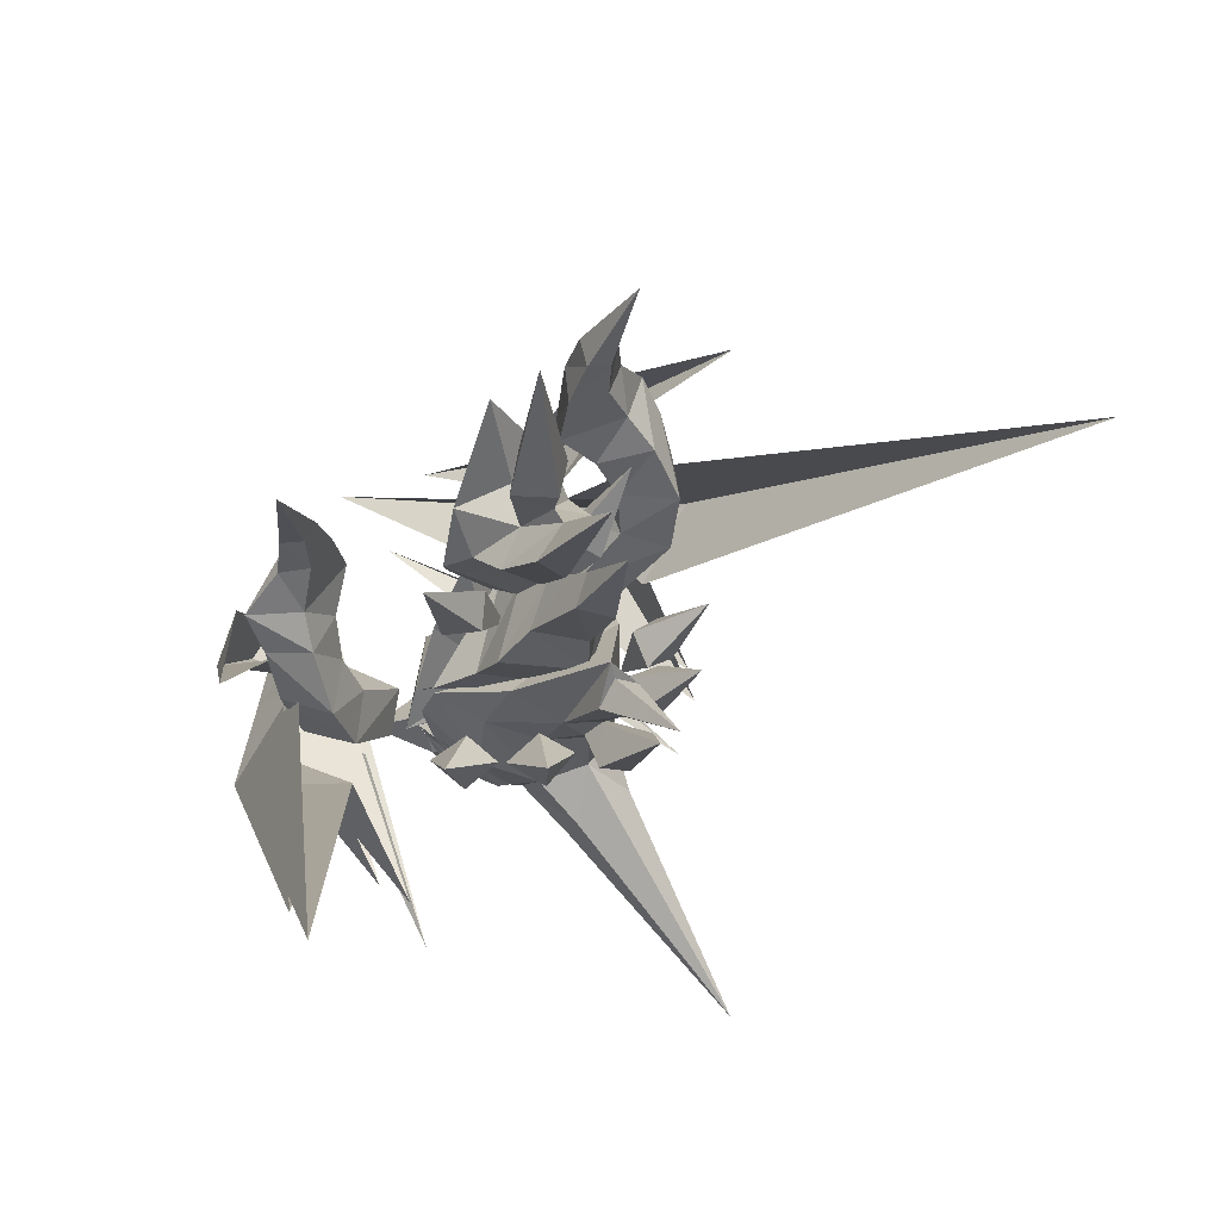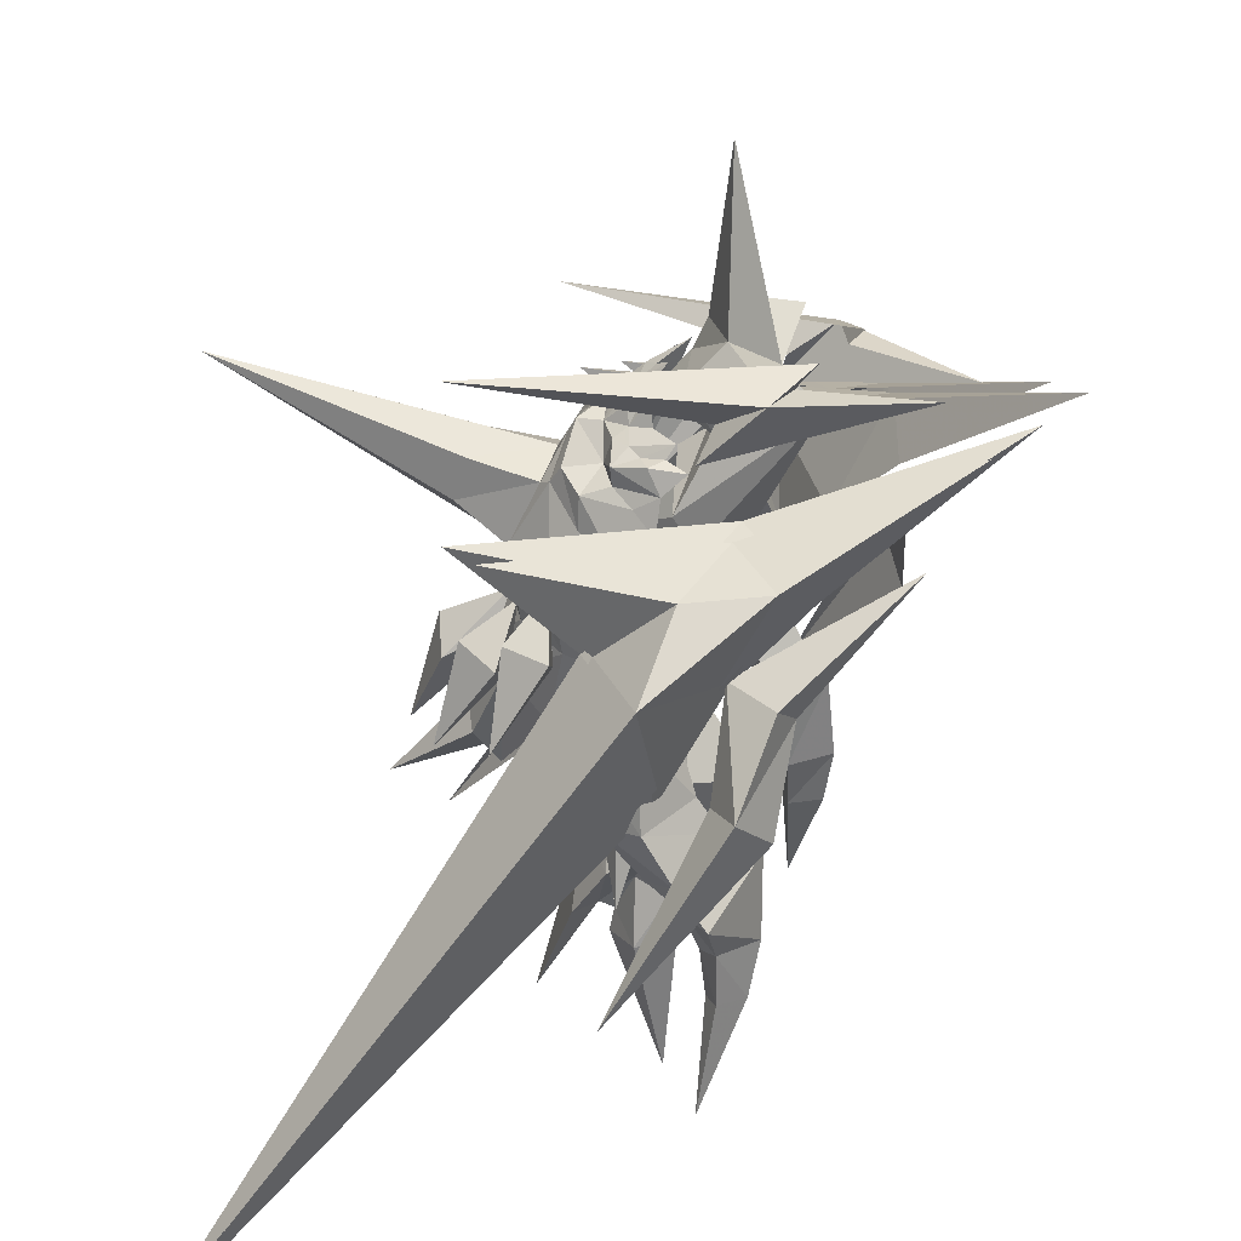
<metadata>
{"format":"obj","ext":"obj","renderer":"f3d","projection":"perspective","resolution":1024,"background":"white","views":[{"elev":65.3,"azim":66.1,"up":"+Z"},{"elev":-69.5,"azim":177.4,"up":"+Y"}]}
</metadata>
<code>
g wlk_05
v 4.83 12.34 8.153
v 7.134 19.69 5.688
v 1.844 12.18 1.441
v 1.575 9.241 4.437
v 25.56 35.72 36.39
v 11.6 14.66 6.474
v 6.847 14.33 1.928
v 5.698 8.718 1.048
v -6.533 0.3746 -2.434
v 18.43 15.29 1.685
v 7.104 16.12 13.32
f 1 2 3
f 3 4 1
f 2 5 6
f 7 8 3
f 8 9 3
f 8 7 10
f 11 5 2
f 1 11 2
f 9 4 3
f 7 6 10
f 6 7 2
f 7 3 2
g wlk_02
v 10.61 -7.182 10.83
v 6.6 -6.401 6.673
v 7.973 -9.695 4.447
v 15.42 -13.65 10.05
v 17.81 -7.355 9.371
v 37.32 -14.4 42.59
v 13.39 -9.796 5.149
v 10.38 -5.315 3.032
v -3.877 -2.825 -1.635
v 24.58 -6.713 4.491
v 13.9 -8.583 16.6
f 12 13 14
f 14 15 12
f 15 16 17
f 18 14 19
f 19 14 20
f 18 19 21
f 22 15 17
f 12 15 22
f 20 14 13
f 16 18 21
f 16 15 18
f 18 15 14
g common_shoulder_230004
v 22.6 9.309 19.05
v 20.68 8.995 14.76
v 21.72 7.939 21.62
v 22.33 7.939 20.53
v 22.04 6.284 8.259
v 20.39 8.689 7.008
v 19.74 8.759 11.34
v 21.5 6.537 11.19
v 16.51 3.826 -0.8046
v 15.16 4.541 -1.618
v 16.37 5.616 0.2919
v 16.93 4.004 -0.1877
v 13.04 11 11.34
v 16.49 10.42 11.45
v 17.04 10.65 7.573
v 12.45 10.85 8.316
v 17.45 10.38 16.06
v 11.88 8.46 2.012
v 13.24 8.833 2.861
v 14.6 8.323 2.161
v 14.71 8.309 1.077
v 18.23 5.998 1.212
v 18.96 7.648 3.454
v 19.33 4.955 2.849
v 17.83 4.304 0.5271
v 17.77 5.899 0.3511
v 18.96 7.648 3.454
v 20.39 8.689 7.008
v 23.63 8.344 5.378
v 23.03 7.911 2.931
v 24.06 9.633 14.49
v 21.7 7.69 13.09
v 22.28 7.168 14.67
v 23.82 7.749 16.39
v 23.62 7.878 17.75
v 17.53 6.108 14.99
v 17.45 10.38 16.06
v 13.04 11 11.34
v 16.75 4.891 6.998
v 12.45 10.85 8.316
v 26.67 8.826 19.6
v 22.04 6.284 8.259
v 13.4 10.22 5.665
v 14.33 3.769 -2.492
v 15.14 3.333 -2.165
v 10.79 7.611 0.8563
v 12.75 8.156 0.7111
v 15.08 5.456 -0.9562
v 13.82 5.483 -1.514
v 14.78 6.083 -0.0221
v 11.88 6.685 -0.07942
v 12.19 7.244 0.6014
v 13.49 7.414 0.7396
v 14.25 7.152 0.4228
v 18.26 7.974 3.048
v 14.33 5.025 -1.575
v 15.31 6.794 0.4354
v 17.58 8.004 2.009
v 16.01 9.378 4.52
v 16.1 8.988 2.723
v 11.77 9.3 3.929
v 19.33 4.955 2.849
v 15.71 7.033 1.821
v 37.85 8.868 -0.134
v 25.22 7.647 13.09
v 27.73 9.517 23.03
v 13.4 10.22 5.665
v 14.33 3.769 -2.492
v 12.98 2.632 -3.697
v 11.77 9.3 3.929
v 11.88 8.46 2.012
v 10.79 7.611 0.8563
v 13.46 6.03 -0.2045
v 13.82 5.483 -1.514
v 14.33 5.025 -1.575
v 12.19 7.244 0.6014
v 11.88 6.685 -0.07942
v 21.72 7.939 21.62
v 13.46 6.03 -0.2045
v 12.98 2.632 -3.697
v 13.51 4.191 -2.962
v 13.51 4.191 -2.962
v 17.73 16.18 14.4
v 16.31 11.8 11.3
v 18.76 11.7 11.04
v 17.04 10.65 7.573
v 18.16 13.68 9.418
v 15.45 13.82 9.695
v 16.31 11.8 11.3
v 18.16 13.68 9.418
v 22.6 13.38 17.21
v 19.9 9.979 13.81
v 22.16 9.151 13.28
v 19.84 8.819 10.02
v 22.02 11.28 11.75
v 22.6 13.38 17.21
v 19.44 12.18 12.4
v 19.9 9.979 13.81
v 19.84 8.819 10.02
v 22.02 11.28 11.75
v 23.25 6.509 19.41
v 21.63 4.911 15.28
v 20.87 3.882 11.97
v 21.67 3.179 7.721
v 17.1 2.478 0.6981
v 15.65 2.423 -1.344
v 15.82 -0.964 12.89
v 19.47 0.1558 8.932
v 18.66 1.054 12.66
v 15.4 -1.829 9.957
v 19.25 2.627 17.07
v 14.2 -1.523 3.304
v 16.58 -0.1868 3.263
v 15.54 -1.052 4.141
v 16.73 -0.3905 2.203
v 18.89 3.174 1.577
v 20.13 2.602 4.107
v 18.48 2.853 0.7454
v 20.13 2.602 4.107
v 24.52 4.486 5.877
v 21.67 3.179 7.721
v 23.93 4.01 3.436
v 24.96 5.76 14.99
v 22.08 6.085 13.3
v 15.82 -0.964 12.89
v 19.25 2.627 17.07
v 15.4 -1.829 9.957
v 16.13 -1.511 7.184
v 14.62 2.521 -2.33
v 12.91 -1.54 2.041
v 14.92 -1.198 1.922
v 15.11 1.654 -1.139
v 15.94 1.756 -0.4773
v 15.89 1.306 0.5963
v 13.54 -0.4906 0.8494
v 15.85 0.2541 1.316
v 15.26 -0.2272 1.729
v 14.03 -0.6762 1.627
v 19.67 1.917 3.832
v 14.84 1.048 -0.9395
v 16.65 1.031 1.181
v 19.13 1.345 2.871
v 18.18 0.0201 3.884
v 18.17 0.07977 5.723
v 14.36 -1.837 5.371
v 17.03 1.329 2.559
v 16.13 -1.511 7.184
v 14.62 2.521 -2.33
v 14.2 -1.523 3.304
v 14.36 -1.837 5.371
v 12.91 -1.54 2.041
v 14.69 0.7366 0.4806
v 13.54 -0.4906 0.8494
v 15.11 1.654 -1.139
v 14.84 1.048 -0.9395
v 14.03 -0.6762 1.627
v 14.69 0.7366 0.4806
v 14.09 1.685 -2.638
v 14.09 1.685 -2.638
v 22.11 -2.691 16.84
v 21.29 0.8273 12.45
v 19.11 -0.2582 12.86
v 19.47 0.1558 8.932
v 21.69 -1.539 11.39
v 19.11 -0.2582 12.86
v 19.3 -2.774 11.84
v 21.69 -1.539 11.39
v 25.12 2.527 18.62
v 23.11 5.06 13.81
v 21.41 3.491 14.65
v 21.06 3.553 10.7
v 24 2.783 12.85
v 25.12 2.527 18.62
v 21.41 3.491 14.65
v 22.03 1.038 13.84
v 21.06 3.553 10.7
v 24 2.783 12.85
v 16.41 10.92 18.85
v 13.83 5.794 19.75
v 15.87 6.645 22.65
v 17.18 9.694 21.76
v 20.34 7.146 18.25
v 19.92 7.424 21.23
v 19.32 6.432 14.52
v 15.15 10.56 15.74
v 17.05 5.517 11.55
v 13.16 11.59 12.86
v 18.61 7.908 27.5
v 19.43 9.727 26.69
v 17.52 7.403 25.54
v 18.46 2.29 19.95
v 18.44 4.374 22.43
v 17.34 1.306 16.91
v 16.17 -1.143 14.47
v 20.19 6.502 27.09
v 12.16 5.075 17.18
v 11.5 4.361 12.78
v 21.21 9.207 32.89
v 21.34 8.402 26.31
v 12.53 4.118 8.943
v 9.494 5.419 24.88
v 10.8 9.833 21.51
v 10.46 8.304 19.09
v 8.024 4.522 20.54
v 12.16 4.798 14.99
v 13.81 7.811 26.74
v 12.31 9.485 23.75
v 10.12 9.133 26
v 11.81 6.292 27.44
v 14.45 9.924 25.29
v 16.16 7.573 29.42
v 16.48 10.1 28.53
v 17.18 7.186 24.47
v 17.94 7.844 28.25
v 15.84 6.49 21.47
v 15.46 6.079 18.94
v 11.96 1.979 19.89
v 12.8 1.381 22.58
v 14.31 5.694 27.01
v 11.63 2.744 26.81
v 13.87 2.875 24.58
v 15.9 3.805 26.07
v 17.61 5.321 29.14
v 11.86 6.79 31.28
v 13.27 9.106 30.5
v 12.38 6.569 28.56
v 19.35 9.077 35.35
v 9.07 6.301 32.63
v 12.16 8.115 39.55
v 15.29 7.397 29.66
v 13.92 5.48 17.1
v 15.49 7.633 31.15
v 14.19 5.224 30.99
v 8.875 13.79 5.32
v 7.032 11.93 9.79
v 7.689 13.84 12.36
v 8.793 16.85 9.795
v 6.847 14.22 14.09
v 7.665 18.3 14.24
v 5.65 13.75 16.09
v 6.034 18.2 17.14
v 4.192 12.1 17.74
v 4.383 17.71 19.23
v 3.496 13.03 22.47
v 4.797 16.13 22.47
v 3.835 13.89 25.61
v 4.809 15.93 25.1
v 6.376 14.64 22.86
v 6.081 14.91 25.42
v 6.956 15.59 20.16
v 8.748 16.58 18.2
v 11 17.3 15.19
v 12.16 16.22 11.55
v 12.13 12.38 7.4
v 6.091 12.16 22.96
v 5.815 13.49 25.79
v 6.519 11.33 19.59
v 7.808 13.11 17.49
v 8.748 16.58 18.2
v 9.115 14 15.01
v 10.45 13.6 12.5
v 10.9 10.38 9.022
v 5.292 17.02 31.41
v 9.373 9.074 4.743
v 13.84 -7.172 7.971
v 14.98 -9.027 12.94
v 12.49 -6.455 14.94
v 11.14 -5.588 12.1
v 14.53 -9.81 17.66
v 11.84 -6.86 16.75
v 12.75 -9.734 20.43
v 10.47 -6.628 18.69
v 11.05 -10.07 22.56
v 8.338 -5.579 20.07
v 10.48 -7.586 24.95
v 8.14 -5.516 24.92
v 10.28 -7.052 27.94
v 8.637 -5.693 28.08
v 11.21 -5.804 25.46
v 10.77 -5.735 28.03
v 12.34 -6.907 22.81
v 14.17 -7.258 21.17
v 16.89 -7.385 18.21
v 17.59 -6.591 14.39
v 15.96 -4.055 9.6
v 9.887 -3.99 25.05
v 10.03 -4.713 28.11
v 9.951 -3.485 21.63
v 11.97 -5.12 19.94
v 14.17 -7.258 21.17
v 13.69 -5.597 17.67
v 14.81 -4.938 14.91
v 13.87 -2.589 10.88
v 10.96 -6.778 34.35
v 12.11 -2.966 6.504
v 11.99 13.57 24.13
v 11.77 9.987 19.88
v 13.39 8.902 20.87
v 14.38 7.448 17.02
v 14.66 10.46 19.7
v 12.89 11.69 18.61
v 13.83 1.289 20.99
v 15.37 -0.7104 25.94
v 14.74 3.175 21.6
v 15.21 3.963 17.46
v 16.64 2.113 20.75
v 15.65 0.009078 20.09
v 8.505 1.714 -2.764
v 6.346 1.514 -0.4323
v 9.989 6.206 -0.7126
v 10.88 9.255 2.373
v 12.31 3.379 3.27
v 10.16 8.063 4.765
v 13.32 3.966 5.994
v 9.207 6.139 8.967
v 9.989 6.206 -0.7126
v 10.88 9.255 2.373
v 11.91 2.984 0.9484
v 13.35 3.466 2.087
v 9.207 6.139 8.967
v 9.349 3.041 5.979
v 9.033 3.971 13.73
v 7.16 6.989 -4.592
v 10.16 8.063 4.765
v 9.033 3.971 13.73
v 14.77 3.424 -0.7954
v 12.93 2.699 -3.083
v 11.68 6.322 -3.149
v 11.52 0.9543 -14.04
v 9.962 4.926 -5.341
v 12.22 2.297 -4.913
v 11.52 0.9543 -14.04
v 9.962 4.926 -5.341
v 7.16 6.989 -4.592
v 11.67 -1.046 0.226
v 13.63 -2.558 3.902
v 12.33 -1.258 5.971
v 10.4 1.013 9.631
v 13.63 -2.558 3.902
v 11.67 -1.046 0.226
v 10.4 1.013 9.631
v 9.687 -3.891 -3.183
v 12.33 -1.258 5.971
v 13.38 -1.002 -2.201
v 11.35 -1.066 -4.565
v 11.35 -1.066 -4.565
v 9.687 -3.891 -3.183
f 23 24 25
f 25 26 23
f 27 28 29
f 29 30 27
f 31 32 33
f 33 34 31
f 35 36 37
f 37 38 35
f 36 29 28
f 28 37 36
f 24 29 36
f 36 39 24
f 40 41 42
f 42 43 40
f 44 45 46
f 47 48 44
f 49 50 51
f 51 52 49
f 53 54 55
f 55 56 53
f 24 23 57
f 57 55 24
f 58 59 60
f 61 58 60
f 60 62 61
f 63 53 56
f 64 51 50
f 37 65 38
f 39 25 24
f 66 32 67
f 68 40 69
f 70 71 72
f 72 33 70
f 73 74 75
f 75 76 73
f 77 37 28
f 78 71 70
f 47 34 48
f 44 48 77
f 33 48 34
f 76 43 79
f 80 77 48
f 65 81 82
f 82 41 65
f 69 40 43
f 40 83 41
f 84 49 52
f 45 77 28
f 48 33 85
f 32 31 67
f 85 79 43
f 83 65 41
f 81 65 37
f 82 85 42
f 82 81 80
f 81 77 80
f 81 37 77
f 64 86 51
f 86 52 51
f 86 84 52
f 55 54 24
f 63 87 53
f 54 30 29
f 53 30 54
f 24 54 29
f 88 23 26
f 88 57 23
f 87 30 53
f 35 39 36
f 61 62 89
f 61 90 91
f 61 92 93
f 61 93 94
f 61 95 96
f 61 96 97
f 61 98 99
f 58 100 59
f 61 89 92
f 85 80 48
f 82 80 85
f 45 44 77
f 46 47 44
f 85 33 79
f 72 79 33
f 70 33 32
f 32 78 70
f 72 71 101
f 82 42 41
f 43 42 85
f 76 79 72
f 73 76 72
f 72 101 73
f 68 69 74
f 69 75 74
f 69 43 75
f 75 43 76
f 66 67 102
f 103 78 32
f 103 32 66
f 61 97 104
f 61 104 90
f 105 106 107
f 106 108 107
f 105 107 109
f 107 108 109
f 105 110 111
f 111 110 108
f 105 112 110
f 110 112 108
f 113 114 115
f 114 116 115
f 113 115 117
f 115 116 117
f 118 119 120
f 120 119 121
f 118 122 119
f 119 122 121
f 123 25 124
f 25 123 26
f 27 125 126
f 125 27 30
f 31 127 128
f 127 31 34
f 129 130 131
f 130 129 132
f 131 126 125
f 126 131 130
f 124 131 125
f 131 124 133
f 134 135 136
f 135 134 137
f 138 46 139
f 47 138 140
f 141 142 143
f 142 141 144
f 145 55 146
f 55 145 56
f 124 55 57
f 57 123 124
f 58 147 148
f 61 147 58
f 147 61 149
f 63 56 145
f 64 143 142
f 130 132 150
f 133 124 25
f 151 67 128
f 152 153 134
f 154 155 156
f 156 155 127
f 157 158 159
f 159 160 157
f 161 126 130
f 162 154 156
f 47 140 34
f 138 161 140
f 127 34 140
f 158 163 137
f 164 140 161
f 150 165 166
f 165 150 136
f 153 137 134
f 134 136 167
f 84 144 141
f 139 126 161
f 140 168 127
f 128 67 31
f 168 137 163
f 167 136 150
f 166 130 150
f 165 135 168
f 165 164 166
f 166 164 161
f 166 161 130
f 64 142 86
f 86 142 144
f 86 144 84
f 55 124 146
f 63 145 87
f 146 125 30
f 145 146 30
f 124 125 146
f 88 26 123
f 88 123 57
f 87 145 30
f 129 131 133
f 61 169 149
f 61 91 170
f 61 171 172
f 61 173 171
f 61 174 175
f 61 176 177
f 61 178 173
f 58 148 100
f 61 172 169
f 168 140 164
f 165 168 164
f 139 161 138
f 46 138 47
f 168 163 127
f 156 127 163
f 155 128 127
f 128 155 154
f 156 179 162
f 165 136 135
f 137 168 135
f 158 156 163
f 157 179 156
f 156 158 157
f 152 160 153
f 153 160 159
f 153 159 137
f 159 158 137
f 151 102 67
f 180 128 154
f 180 151 128
f 61 181 176
f 61 170 181
f 182 183 184
f 184 183 185
f 182 186 183
f 183 186 185
f 182 187 188
f 187 185 188
f 182 188 189
f 188 185 189
f 190 191 192
f 192 191 193
f 190 194 191
f 191 194 193
f 195 196 197
f 196 198 197
f 195 197 199
f 197 198 199
f 61 99 95
f 61 94 98
f 61 177 174
f 61 175 178
f 200 201 202
f 202 203 200
f 204 200 203
f 203 205 204
f 206 207 200
f 200 204 206
f 206 208 209
f 209 207 206
f 210 211 203
f 203 212 210
f 213 214 202
f 202 201 213
f 204 205 214
f 214 213 204
f 206 204 213
f 213 215 206
f 206 215 216
f 216 208 206
f 210 212 214
f 214 217 210
f 212 203 202
f 200 207 201
f 201 207 218
f 219 218 209
f 220 221 211
f 208 222 209
f 222 219 209
f 218 207 209
f 210 220 211
f 211 205 203
f 221 205 211
f 202 214 212
f 201 215 213
f 218 215 201
f 216 218 219
f 217 221 220
f 216 222 208
f 216 219 222
f 216 215 218
f 217 220 210
f 214 205 217
f 217 205 221
f 223 224 225
f 225 226 223
f 226 225 227
f 228 229 230
f 230 231 228
f 232 228 233
f 233 234 232
f 235 232 234
f 234 236 235
f 237 238 224
f 224 229 237
f 223 226 239
f 239 240 223
f 241 231 242
f 242 243 241
f 244 245 233
f 233 241 244
f 235 236 245
f 245 244 235
f 237 243 240
f 240 238 237
f 246 247 248
f 249 234 233
f 250 230 223
f 247 228 248
f 223 230 224
f 250 231 230
f 251 247 246
f 252 233 228
f 228 232 229
f 238 225 224
f 253 227 225
f 251 254 247
f 254 252 247
f 252 228 247
f 249 236 234
f 232 235 237
f 248 228 231
f 230 229 224
f 238 253 225
f 229 232 237
f 248 255 246
f 233 245 249
f 223 242 250
f 248 241 255
f 240 242 223
f 242 231 250
f 246 255 251
f 241 233 252
f 243 244 241
f 240 239 238
f 239 227 253
f 255 254 251
f 255 252 254
f 255 241 252
f 245 236 249
f 237 235 244
f 231 241 248
f 240 243 242
f 239 253 238
f 237 244 243
f 256 257 258
f 258 259 256
f 259 258 260
f 260 261 259
f 261 260 262
f 262 263 261
f 263 262 264
f 264 265 263
f 265 264 266
f 266 267 265
f 267 266 268
f 268 269 267
f 270 267 269
f 269 271 270
f 272 265 267
f 267 270 272
f 273 263 265
f 265 272 273
f 274 261 263
f 263 273 274
f 275 259 261
f 261 274 275
f 275 276 256
f 256 259 275
f 277 270 271
f 271 278 277
f 279 272 270
f 270 277 279
f 280 281 272
f 272 279 280
f 282 274 281
f 281 280 282
f 283 275 274
f 274 282 283
f 284 276 275
f 275 283 284
f 266 277 278
f 278 268 266
f 264 279 277
f 277 266 264
f 262 280 279
f 279 264 262
f 260 282 280
f 280 262 260
f 258 283 282
f 282 260 258
f 257 284 283
f 283 258 257
f 285 269 268
f 285 271 269
f 276 286 256
f 256 286 257
f 276 284 286
f 285 268 278
f 271 285 278
f 284 257 286
f 287 288 289
f 289 290 287
f 288 291 292
f 292 289 288
f 291 293 294
f 294 292 291
f 293 295 296
f 296 294 293
f 295 297 298
f 298 296 295
f 297 299 300
f 300 298 297
f 301 302 299
f 299 297 301
f 303 301 297
f 297 295 303
f 304 303 295
f 295 293 304
f 305 304 293
f 293 291 305
f 306 305 291
f 291 288 306
f 307 306 288
f 288 287 307
f 308 309 302
f 302 301 308
f 310 308 301
f 301 303 310
f 311 310 303
f 303 312 311
f 313 311 312
f 312 305 313
f 314 313 305
f 305 306 314
f 315 314 306
f 306 307 315
f 298 300 309
f 309 308 298
f 296 298 308
f 308 310 296
f 294 296 310
f 310 311 294
f 292 294 311
f 311 313 292
f 289 292 313
f 313 314 289
f 290 289 314
f 314 315 290
f 300 299 316
f 299 302 316
f 287 317 307
f 290 317 287
f 317 315 307
f 309 300 316
f 309 316 302
f 317 290 315
f 318 319 320
f 319 321 320
f 318 320 322
f 320 321 322
f 318 323 319
f 319 323 321
f 318 322 323
f 323 322 321
f 239 226 227
f 324 325 326
f 327 324 326
f 326 325 328
f 327 326 328
f 324 329 325
f 327 329 324
f 329 328 325
f 327 328 329
f 330 331 332
f 333 332 331
f 334 335 336
f 337 336 335
f 338 339 340
f 341 340 339
f 342 343 344
f 345 330 332
f 346 331 343
f 346 343 342
f 336 337 347
f 334 339 335
f 348 338 340
f 348 349 350
f 351 352 353
f 341 339 334
f 354 330 355
f 350 338 348
f 330 345 355
f 352 350 349
f 346 333 331
f 353 352 349
f 356 350 352
f 350 356 338
f 331 330 357
f 357 358 331
f 359 334 336
f 336 360 359
f 361 362 340
f 340 341 361
f 343 363 344
f 330 364 357
f 331 365 343
f 343 365 363
f 360 336 347
f 361 334 359
f 362 348 340
f 349 348 366
f 367 351 353
f 361 341 334
f 330 354 368
f 362 366 348
f 364 330 368
f 366 367 349
f 358 365 331
f 367 353 349
f 366 369 367
f 369 366 362
g common_shoulder_230004
v 4.655 13.36 6.928
v 6.624 19.65 4.822
v 2.103 13.23 1.192
v 1.873 10.71 3.752
v 22.38 33.34 31.07
v 10.44 15.35 5.494
v 6.379 15.06 1.608
v 5.397 10.27 0.8559
v -5.057 3.134 -2.12
v 16.28 15.88 1.4
v 6.599 16.59 11.34
v 0.7442 11.35 8.437
v 0.2614 14.88 13.35
v 1.191 17.27 10.96
v 0.8783 13.29 6.854
v 5.695 23.04 20.89
v 3.422 15.31 11.96
v 3.647 11.64 6.949
v -3.323 5.534 2.329
v 11.06 -8.401 10.28
v 7.631 -7.733 6.727
v 8.804 -10.55 4.824
v 15.17 -13.93 9.611
v 17.22 -8.549 9.032
v 33.89 -14.57 37.43
v 13.44 -10.64 5.424
v 10.87 -6.805 3.614
v -1.324 -4.677 -0.3739
v 23 -8 4.862
v 13.87 -9.599 15.22
v 8.408 -10.01 10.89
v 10.22 -12.35 15.79
v 7.344 -8.017 11.97
v 8.196 -10.13 17.6
v 16.24 -13.01 26.54
v 11.3 -9.434 16.17
v 1.476 -6.222 4.9
v 10.77 -7.339 10.44
v 9.6 -6.818 -3.077
v 25.01 -6.337 -3.505
v 11.94 -5.104 -1.618
v 8.217 -4.259 -3.274
v 7.131 -3.878 -4.469
v 12.76 -5.569 0.3343
v 0.8762 -3.294 -2.666
v 5.291 8.25 -3.412
v 7.905 7.999 -1.499
v 19.68 13.81 -3.359
v 5.006 5.385 -2.951
v 4.3 4.336 -4.024
v 8.24 9.197 0.2769
v -1.451 1.775 -2.268
f 370 371 372
f 372 373 370
f 371 374 375
f 376 377 372
f 377 378 372
f 377 376 379
f 380 374 371
f 370 380 371
f 378 373 372
f 376 375 379
f 375 376 371
f 376 372 371
f 381 382 383
f 383 384 381
f 385 386 383
f 384 387 388
f 385 383 382
f 381 384 388
f 383 387 384
f 386 387 383
f 389 390 391
f 391 392 389
f 392 393 394
f 395 391 396
f 396 391 397
f 395 396 398
f 399 392 394
f 389 392 399
f 397 391 390
f 393 395 398
f 393 392 395
f 395 392 391
f 400 401 402
f 403 402 401
f 404 401 405
f 400 406 407
f 404 403 401
f 402 406 400
f 401 400 407
f 405 401 407
f 408 409 410
f 411 412 408
f 413 408 410
f 414 408 413
f 414 411 408
f 408 412 409
f 415 416 417
f 418 415 419
f 420 416 415
f 421 420 415
f 421 415 418
f 415 417 419

</code>
